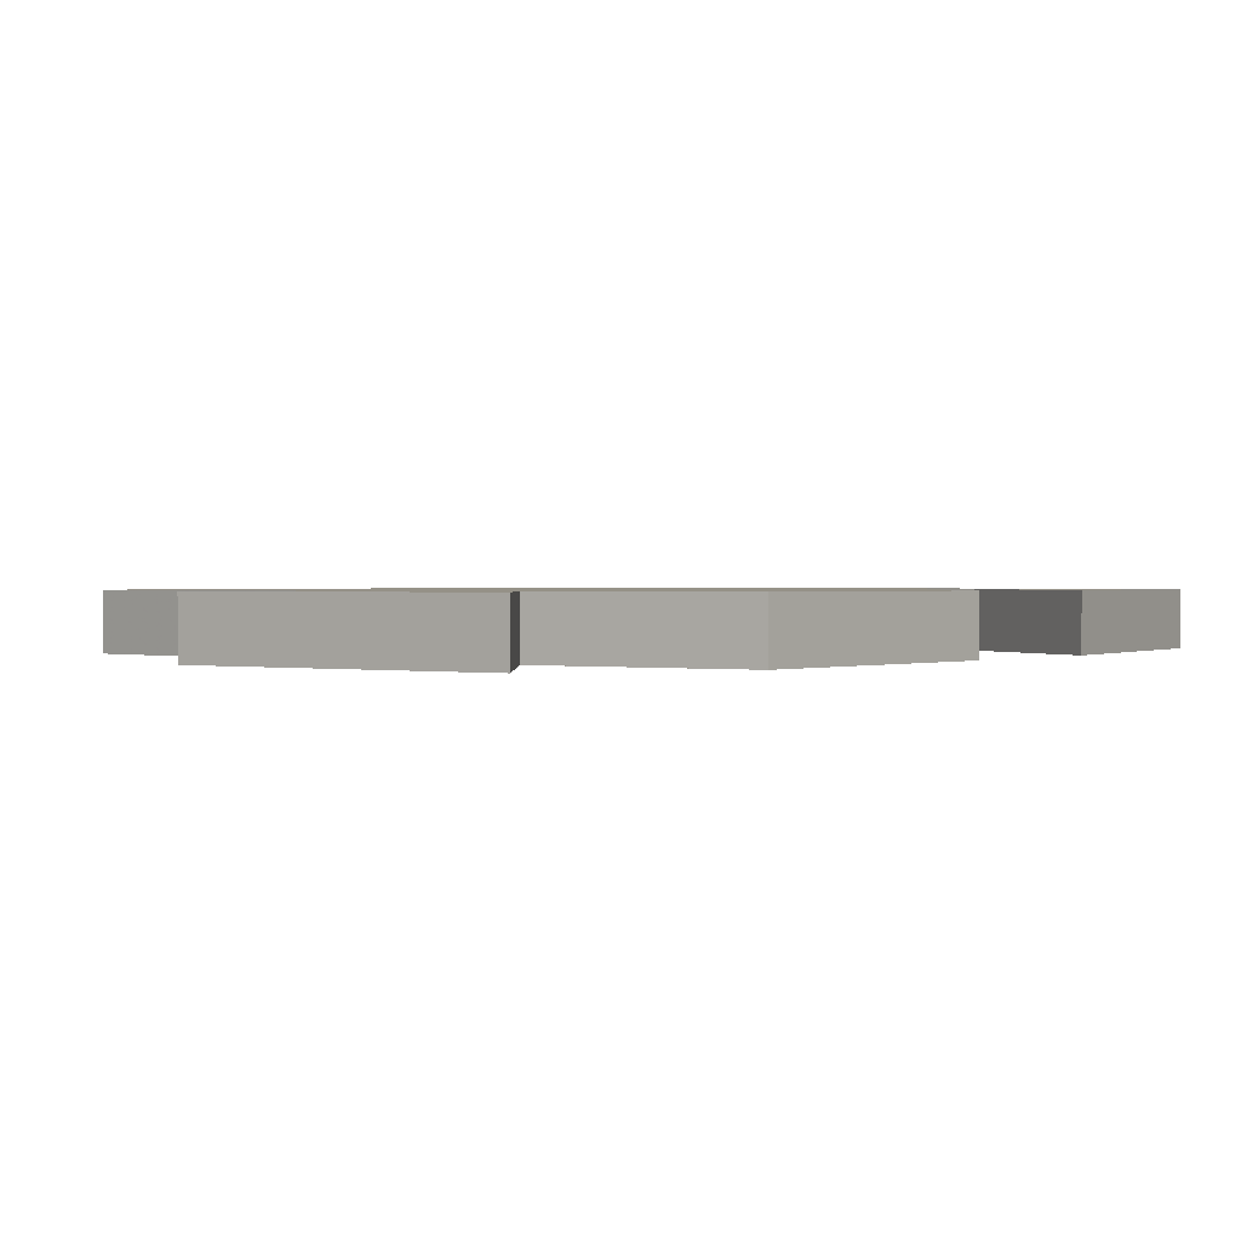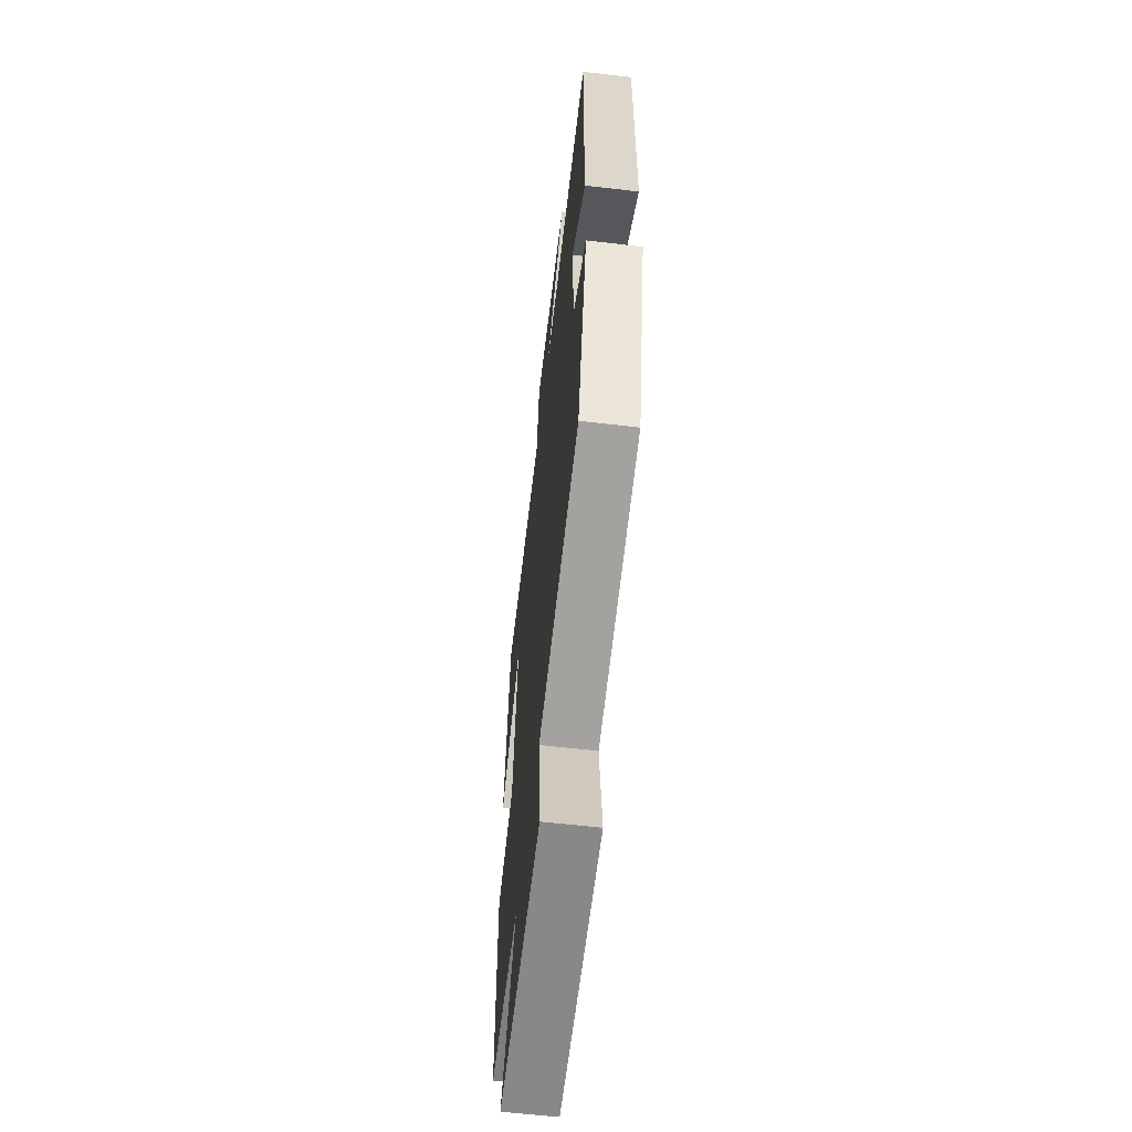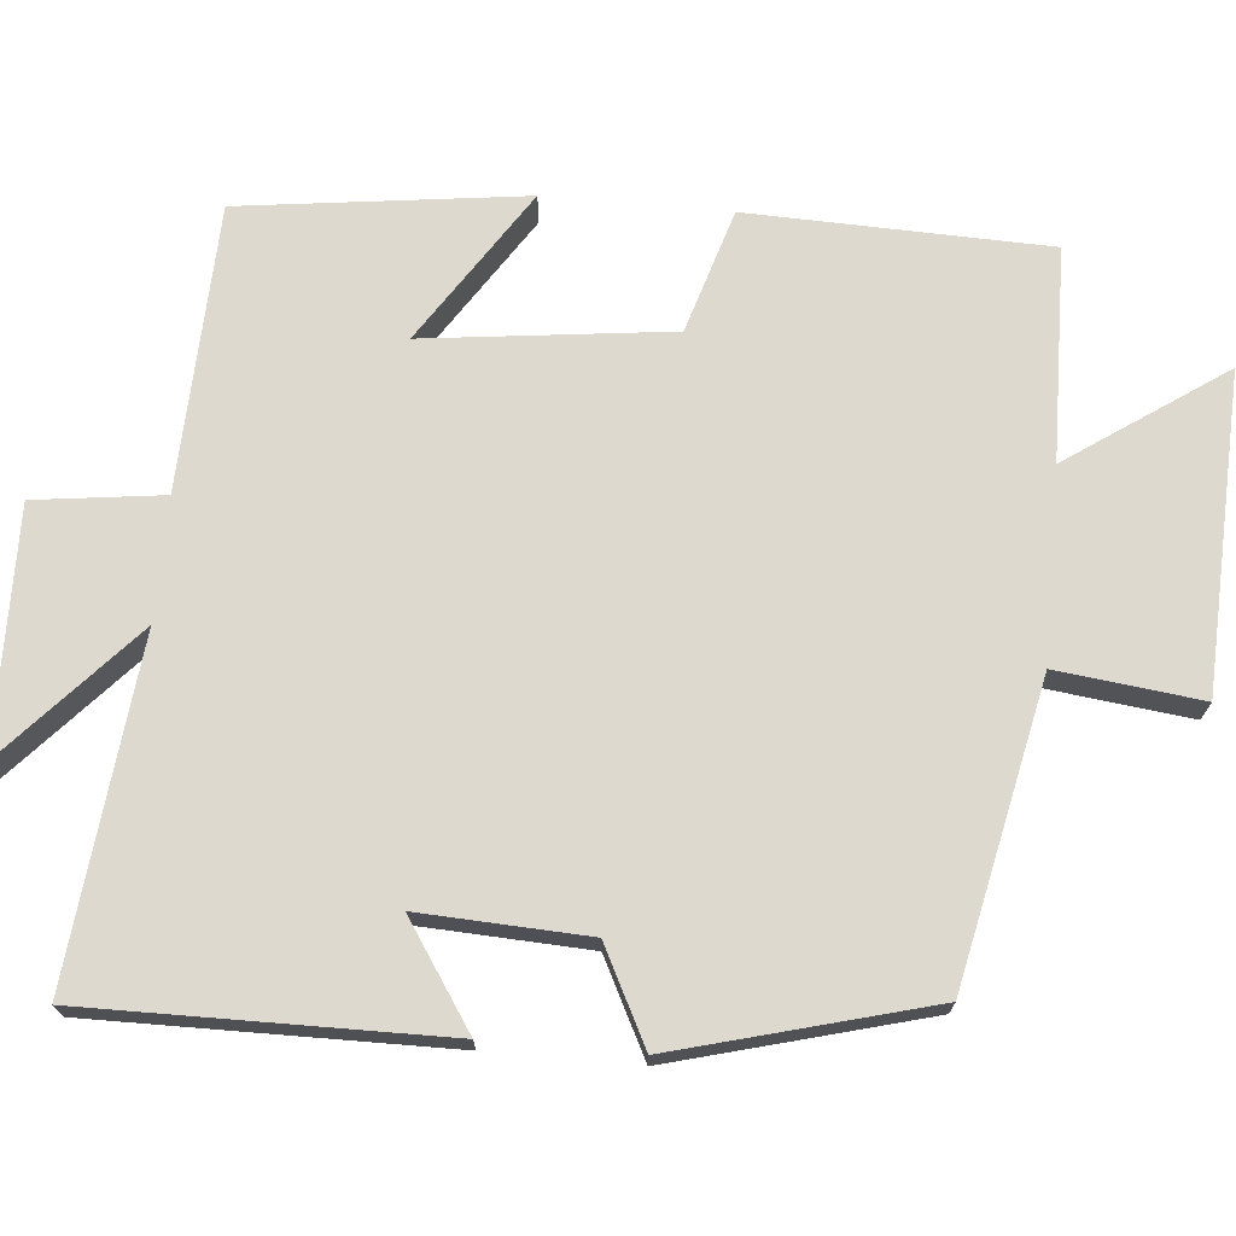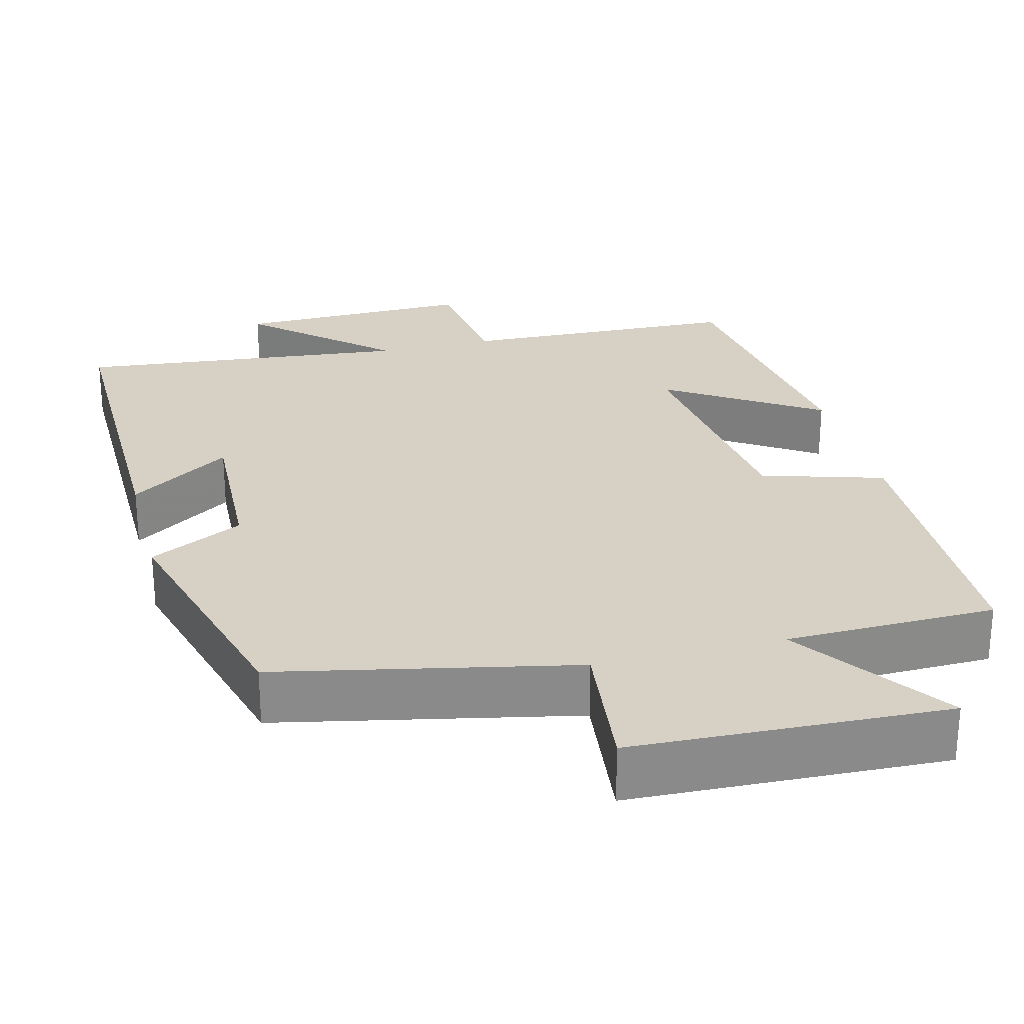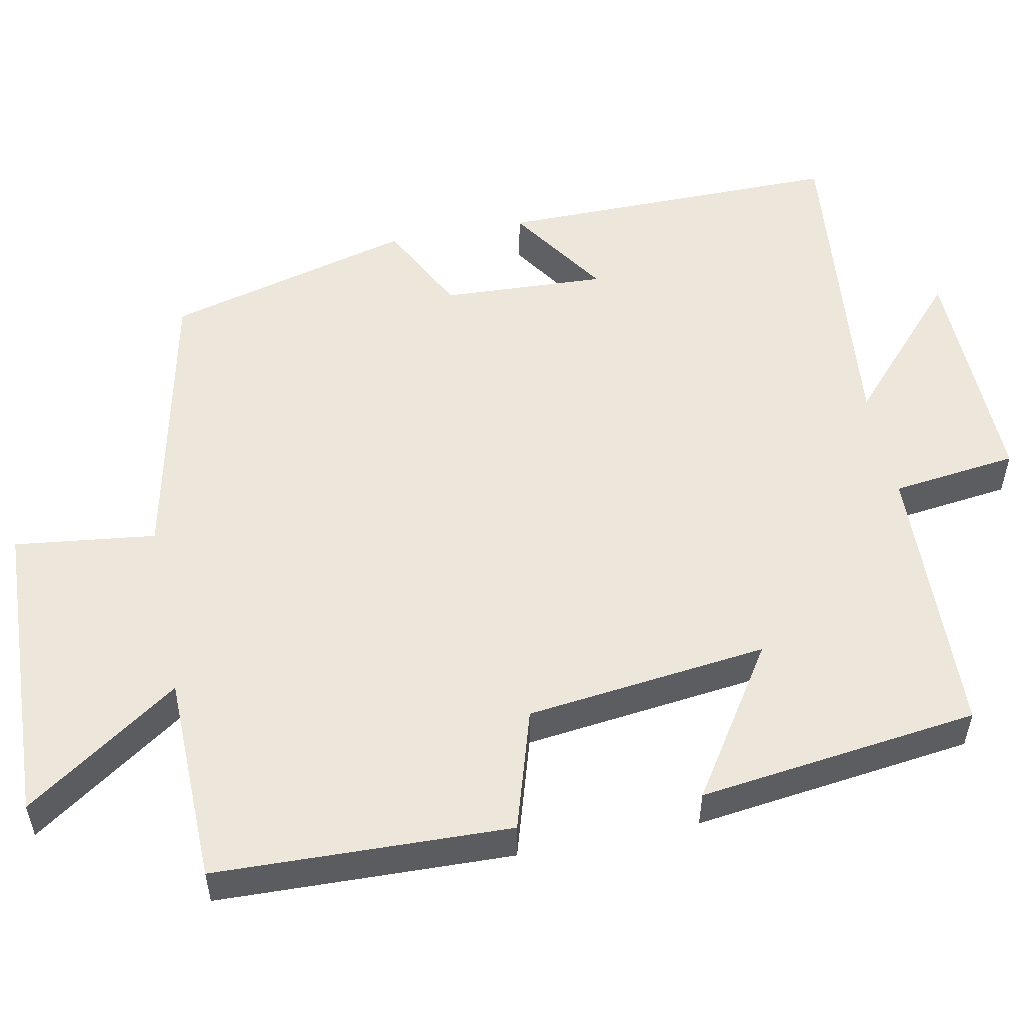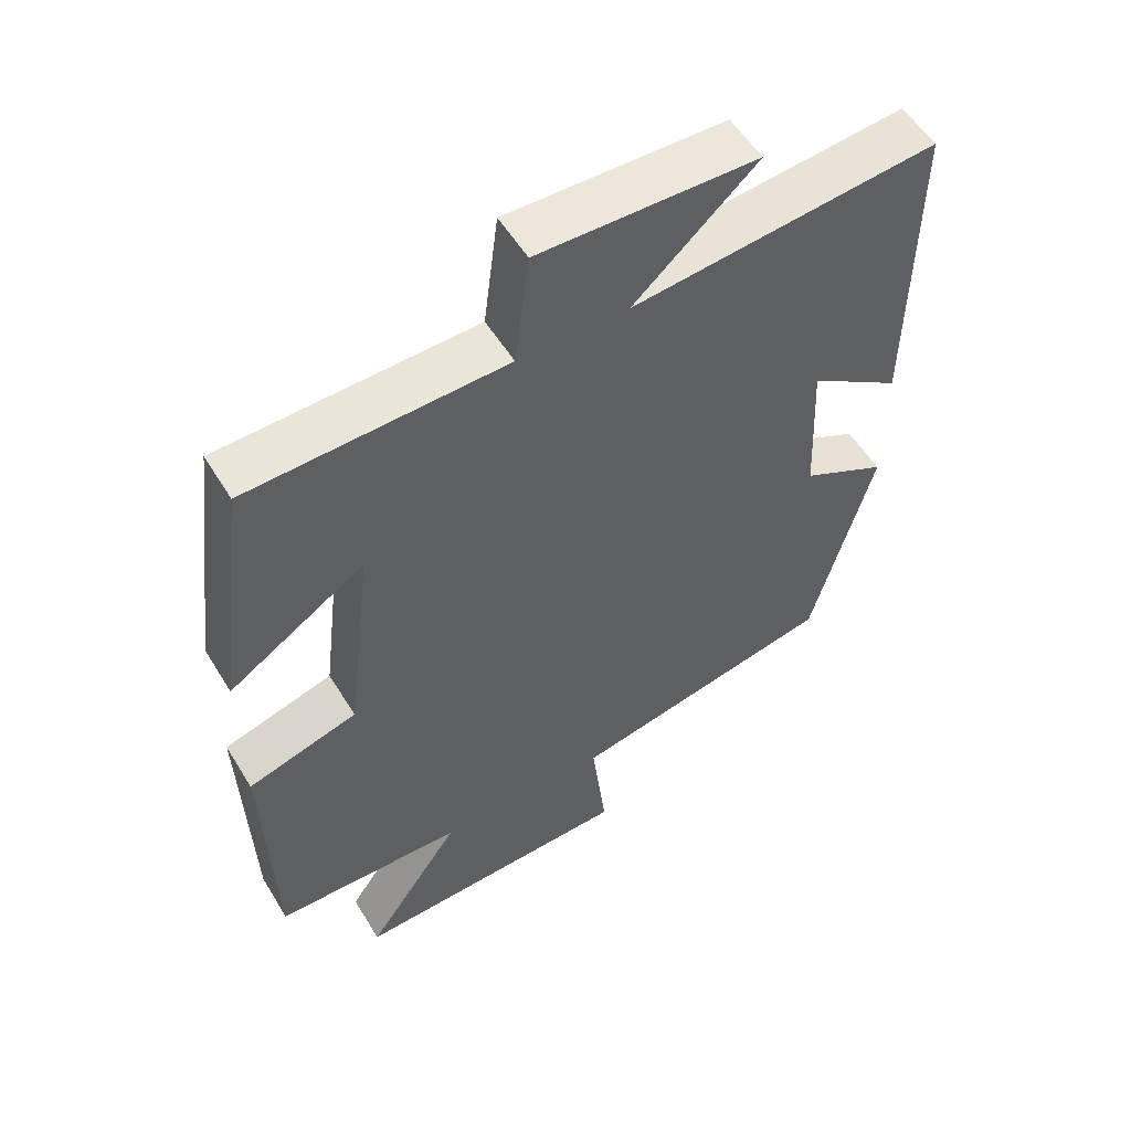
<metadata>
{"format":"obj","ext":"obj","renderer":"f3d","projection":"perspective","resolution":1024,"background":"white","views":[{"elev":0.8,"azim":-145.3,"up":"+Y"},{"elev":-60.6,"azim":83.2,"up":"+Z"},{"elev":71.4,"azim":95.2,"up":"+Y"},{"elev":26.6,"azim":165.6,"up":"+Y"},{"elev":53.1,"azim":-101.2,"up":"+Y"},{"elev":54.9,"azim":-31.0,"up":"+Z"}]}
</metadata>
<code>
v 0.504 0.07 0.545
v 0.5 0.07 0.092
v 0.368 0.07 0.18
v 0.378 0.07 -0.034
v 0.5 0.07 -0.096
v 0.413 0.07 -0.419
v 0.03 0.07 -0.5
v 0.052 0.07 -0.684
v -0.354 0.07 -0.7
v -0.216 0.07 -0.5
v -0.489 0.07 -0.494
v -0.5 0.07 -0.111
v -0.342 0.07 -0.063
v -0.304 0.07 0.251
v -0.5 0.07 0.123
v -0.453 0.07 0.487
v -0.087 0.07 0.5
v -0.066 0.07 0.664
v 0.244 0.07 0.658
v 0.069 0.07 0.5
v 0.504 0 0.545
v 0.5 0 0.092
v 0.368 0 0.18
v 0.378 0 -0.034
v 0.5 0 -0.096
v 0.413 0 -0.419
v 0.03 0 -0.5
v 0.052 0 -0.684
v -0.354 0 -0.7
v -0.216 0 -0.5
v -0.489 0 -0.494
v -0.5 0 -0.111
v -0.342 0 -0.063
v -0.304 0 0.251
v -0.5 0 0.123
v -0.453 0 0.487
v -0.087 0 0.5
v -0.066 0 0.664
v 0.244 0 0.658
v 0.069 0 0.5
f 17 18 19 20
f 15 16 17 20
f 14 15 20
f 13 14 20 1
f 10 11 12 13
f 10 13 1
f 7 8 9 10
f 4 5 6 7
f 3 4 7 10
f 1 2 3
f 1 3 10
f 40 39 38 37
f 40 37 36 35
f 40 35 34
f 21 40 34 33
f 33 32 31 30
f 21 33 30
f 30 29 28 27
f 27 26 25 24
f 30 27 24 23
f 23 22 21
f 30 23 21
f 1 21 22 2
f 2 22 23 3
f 3 23 24 4
f 4 24 25 5
f 5 25 26 6
f 6 26 27 7
f 7 27 28 8
f 8 28 29 9
f 9 29 30 10
f 10 30 31 11
f 11 31 32 12
f 12 32 33 13
f 13 33 34 14
f 14 34 35 15
f 15 35 36 16
f 16 36 37 17
f 17 37 38 18
f 18 38 39 19
f 19 39 40 20
f 20 40 21 1

</code>
